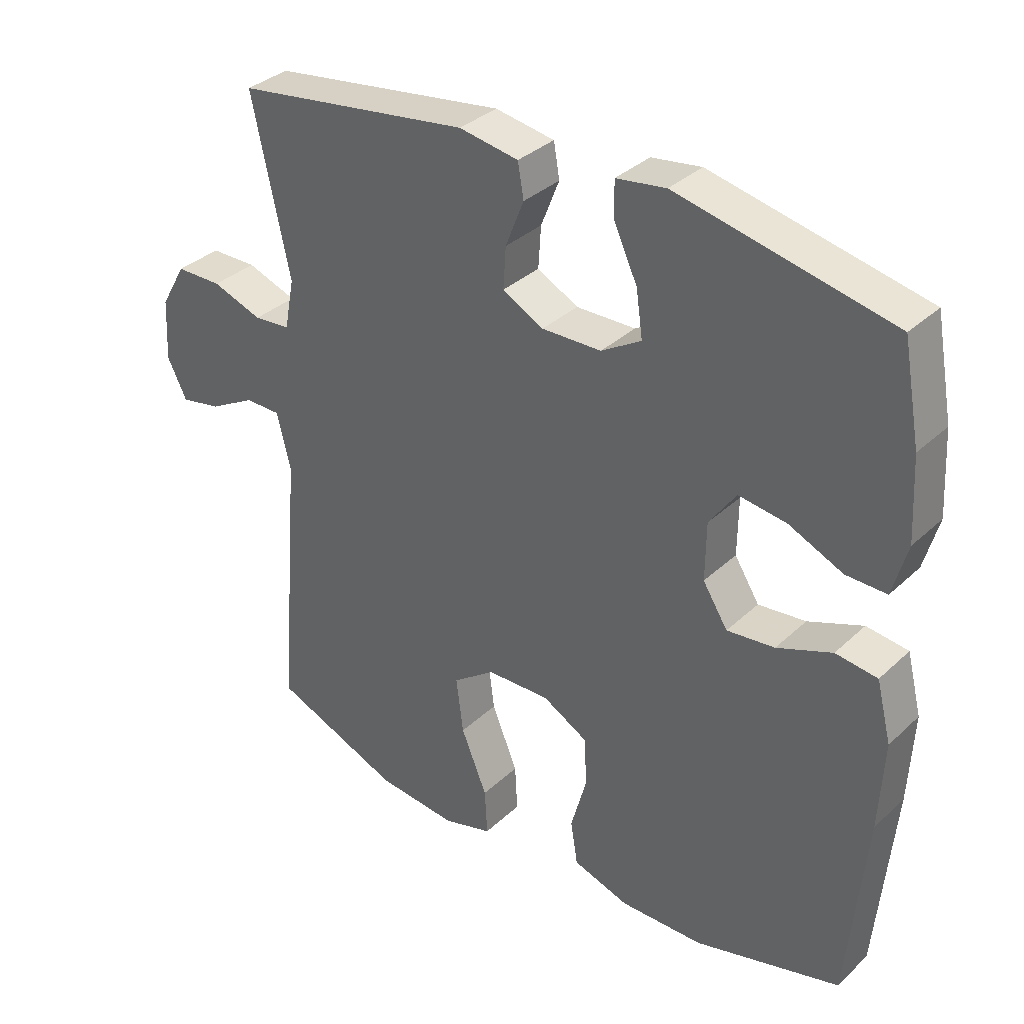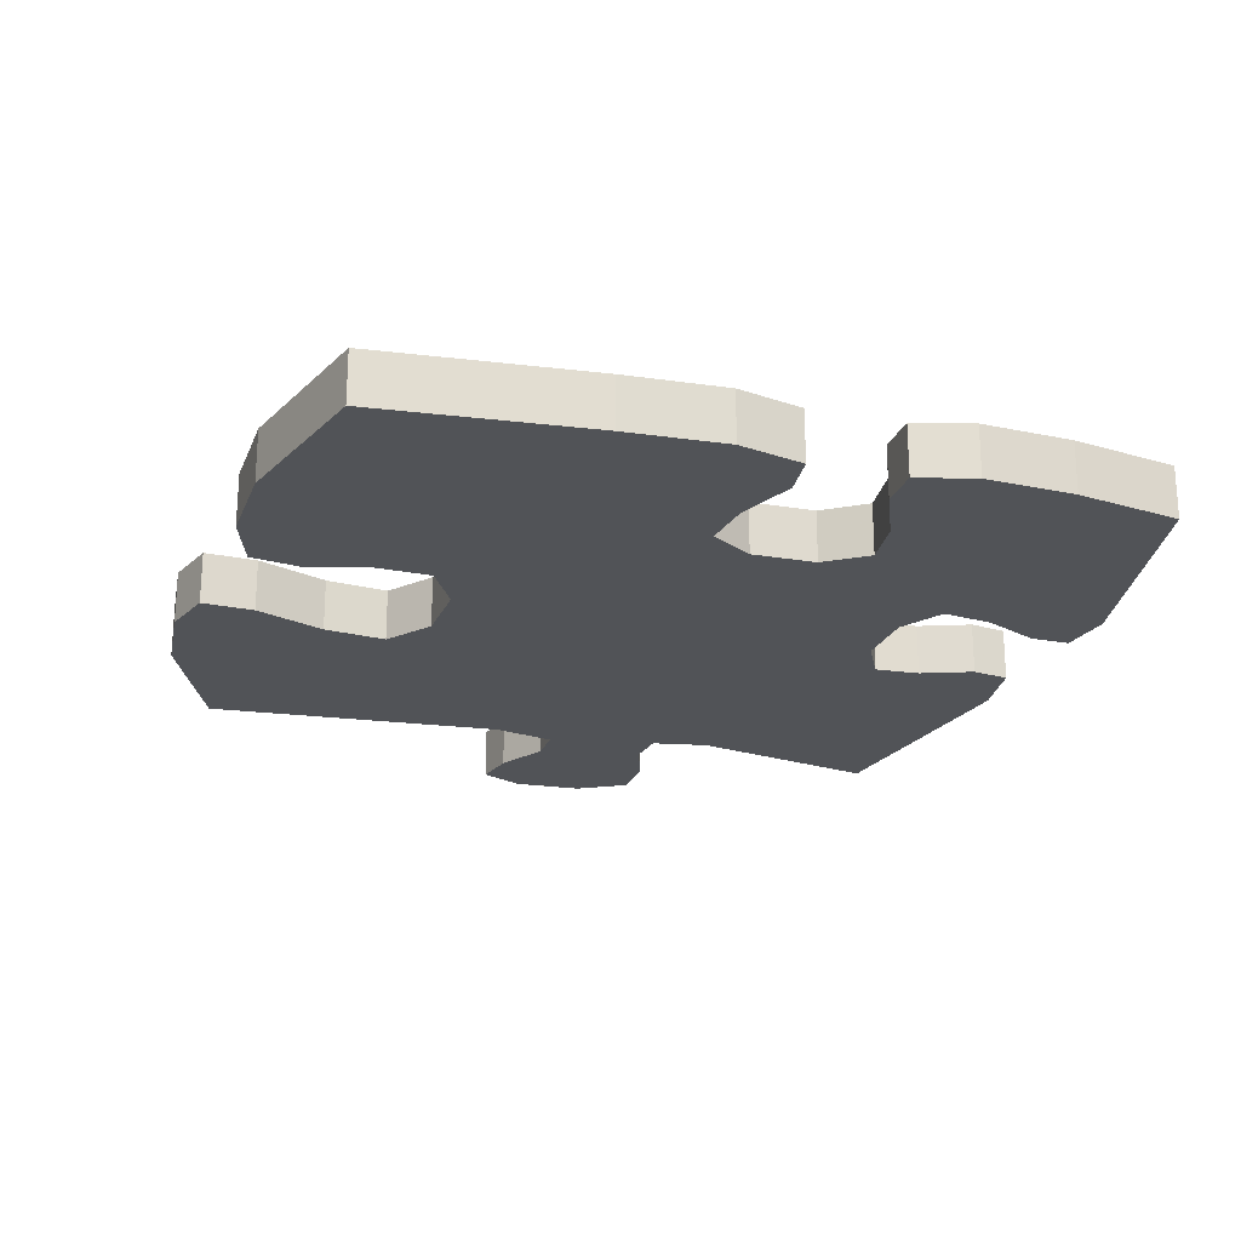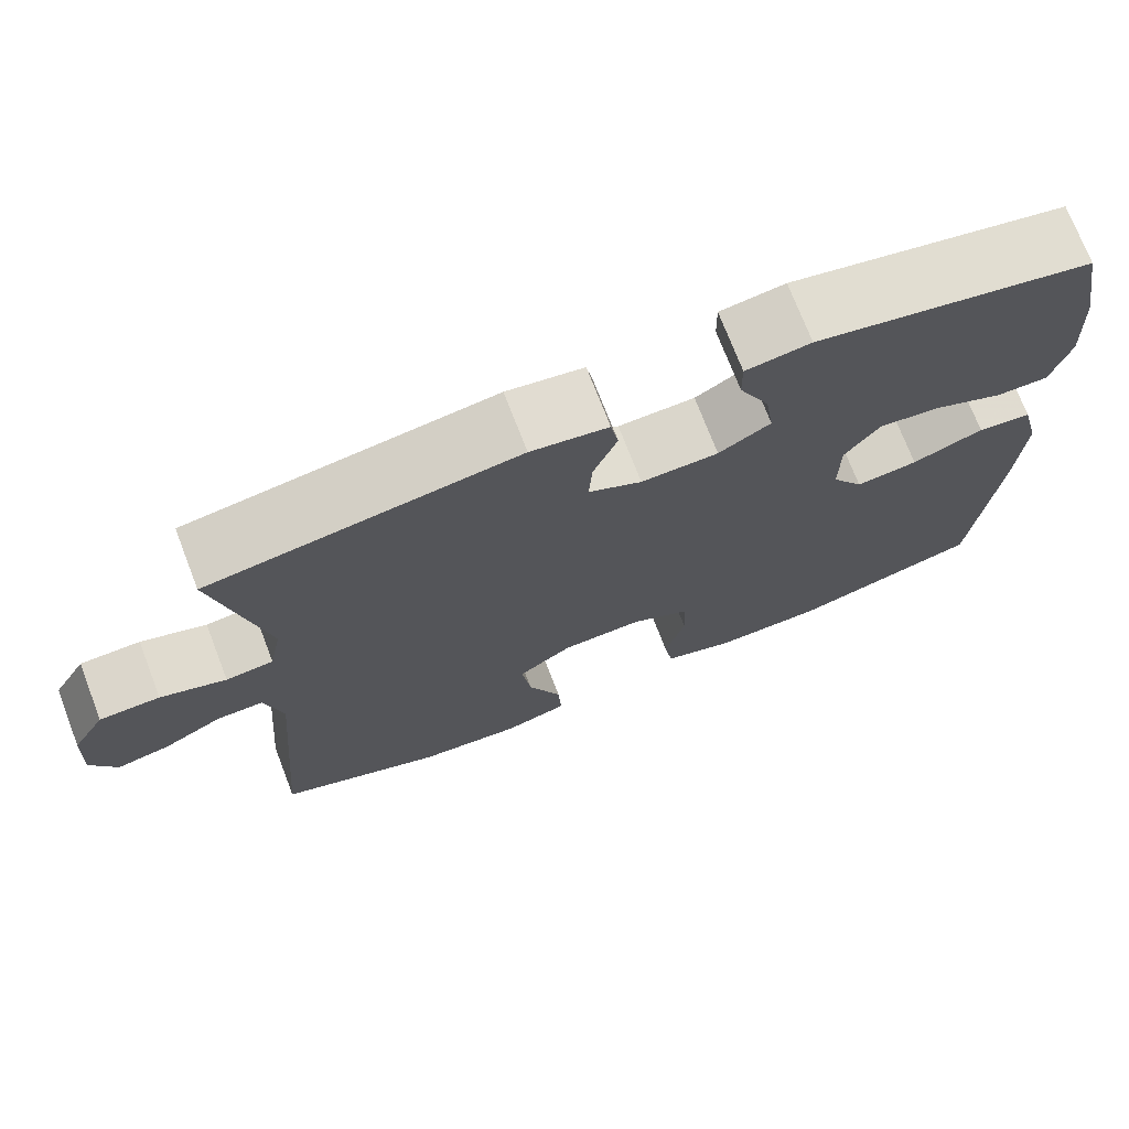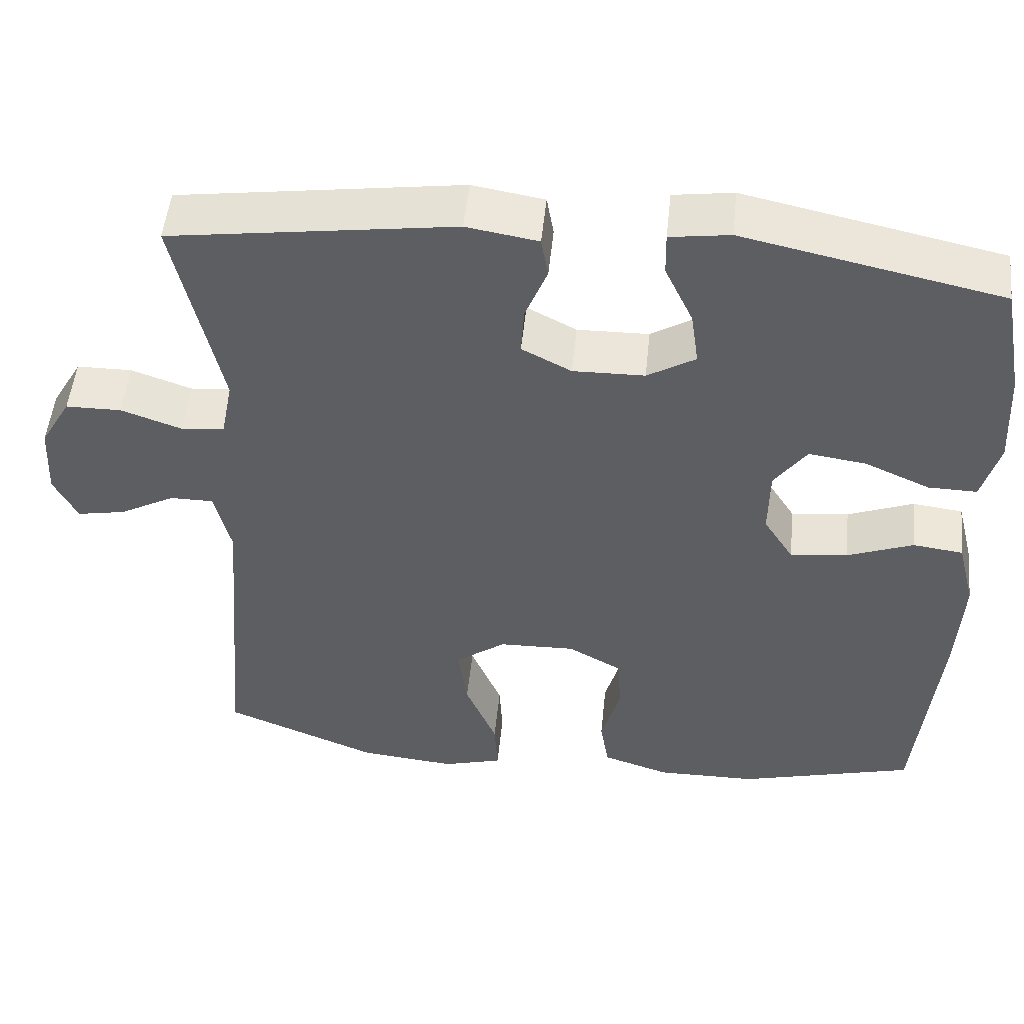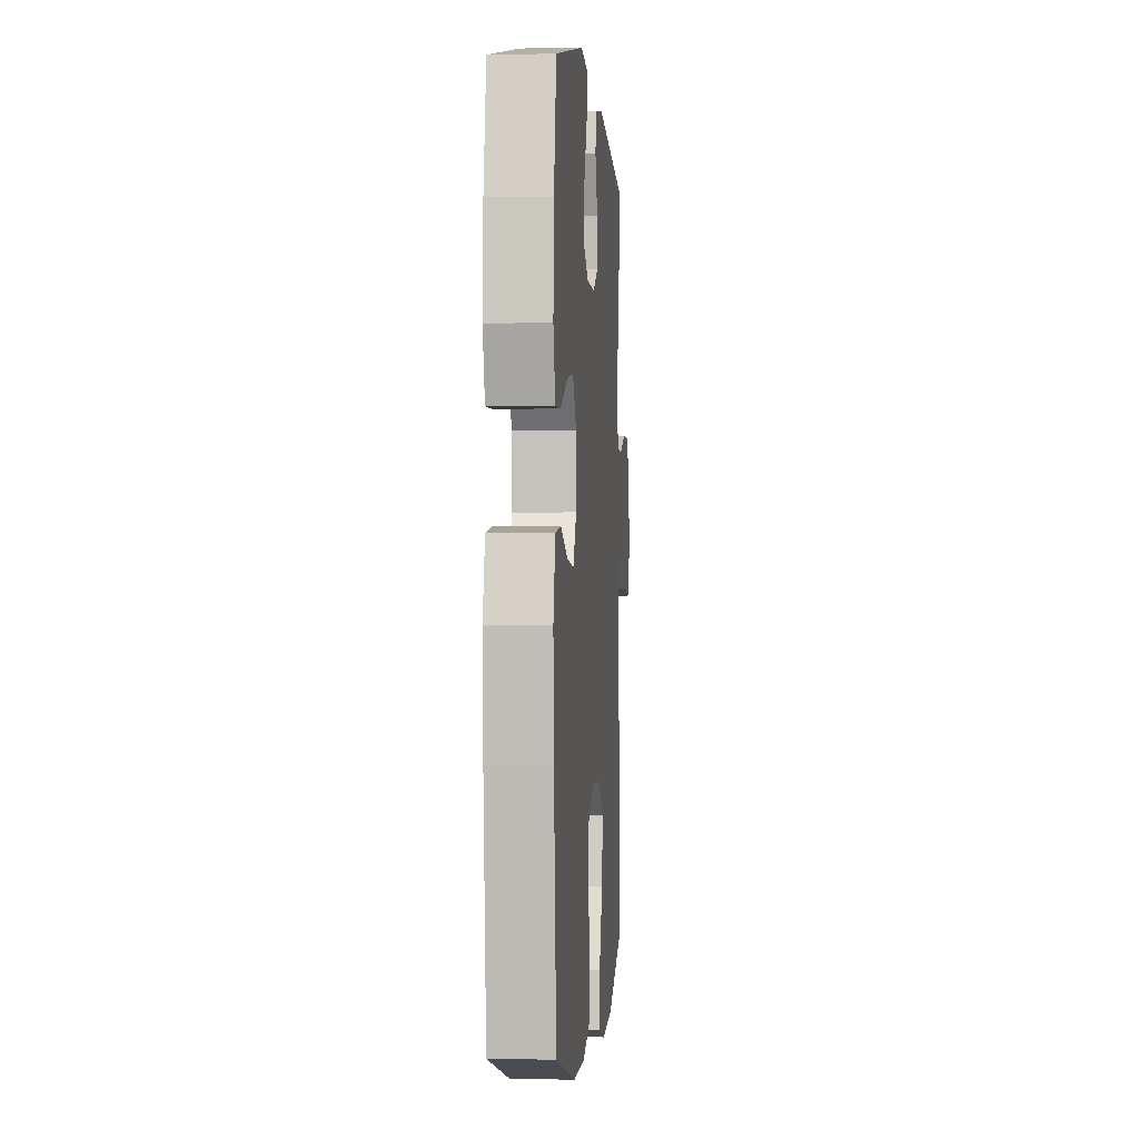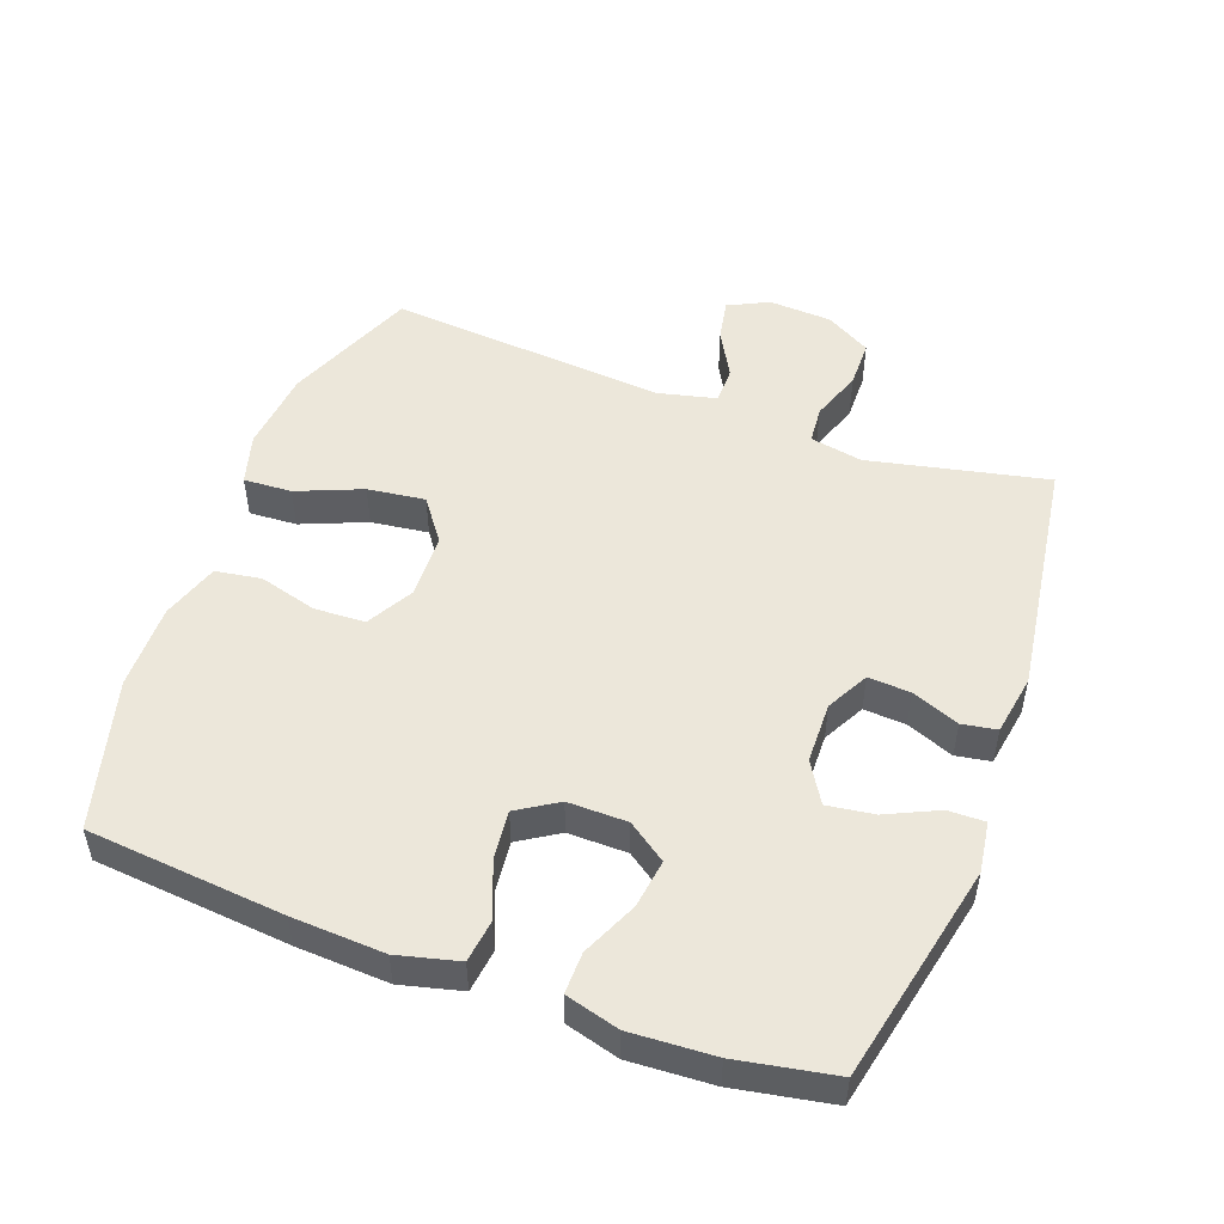
<metadata>
{"format":"obj","ext":"obj","renderer":"f3d","projection":"perspective","resolution":1024,"background":"white","views":[{"elev":34.5,"azim":-140.9,"up":"+Z"},{"elev":-21.9,"azim":-107.2,"up":"+Y"},{"elev":73.1,"azim":158.9,"up":"+Z"},{"elev":51.1,"azim":-174.1,"up":"+Z"},{"elev":-0.2,"azim":-85.3,"up":"+Z"},{"elev":50.7,"azim":-69.7,"up":"+Y"}]}
</metadata>
<code>
v 0.5 0.07 -0.5
v 0.303 0.07 -0.58
v 0.18 0.07 -0.592
v 0.104 0.07 -0.57
v 0.108 0.07 -0.498
v 0.148 0.07 -0.401
v 0.159 0.07 -0.315
v 0.095 0.07 -0.268
v -0.002 0.07 -0.265
v -0.072 0.07 -0.304
v -0.075 0.07 -0.38
v -0.051 0.07 -0.467
v -0.062 0.07 -0.535
v -0.148 0.07 -0.563
v -0.276 0.07 -0.561
v -0.5 0.07 -0.5
v -0.527 0.07 -0.206
v -0.534 0.07 -0.068
v -0.511 0.07 0.023
v -0.447 0.07 0.031
v -0.363 0.07 -0.002
v -0.29 0.07 -0.01
v -0.252 0.07 0.05
v -0.253 0.07 0.139
v -0.294 0.07 0.197
v -0.367 0.07 0.187
v -0.45 0.07 0.15
v -0.512 0.07 0.149
v -0.534 0.07 0.229
v -0.527 0.07 0.354
v -0.5 0.07 0.5
v -0.173 0.07 0.57
v -0.097 0.07 0.559
v -0.098 0.07 0.504
v -0.134 0.07 0.427
v -0.144 0.07 0.357
v -0.083 0.07 0.32
v 0.008 0.07 0.318
v 0.071 0.07 0.351
v 0.067 0.07 0.414
v 0.039 0.07 0.485
v 0.048 0.07 0.537
v 0.139 0.07 0.552
v 0.5 0.07 0.5
v 0.442 0.07 0.233
v 0.457 0.07 0.155
v 0.513 0.07 0.15
v 0.59 0.07 0.177
v 0.661 0.07 0.176
v 0.7 0.07 0.108
v 0.705 0.07 0.013
v 0.675 0.07 -0.047
v 0.613 0.07 -0.035
v 0.542 0.07 0.004
v 0.487 0.07 0.004
v 0.466 0.07 -0.083
v 0.5 0 -0.5
v 0.303 0 -0.58
v 0.18 0 -0.592
v 0.104 0 -0.57
v 0.108 0 -0.498
v 0.148 0 -0.401
v 0.159 0 -0.315
v 0.095 0 -0.268
v -0.002 0 -0.265
v -0.072 0 -0.304
v -0.075 0 -0.38
v -0.051 0 -0.467
v -0.062 0 -0.535
v -0.148 0 -0.563
v -0.276 0 -0.561
v -0.5 0 -0.5
v -0.527 0 -0.206
v -0.534 0 -0.068
v -0.511 0 0.023
v -0.447 0 0.031
v -0.363 0 -0.002
v -0.29 0 -0.01
v -0.252 0 0.05
v -0.253 0 0.139
v -0.294 0 0.197
v -0.367 0 0.187
v -0.45 0 0.15
v -0.512 0 0.149
v -0.534 0 0.229
v -0.527 0 0.354
v -0.5 0 0.5
v -0.173 0 0.57
v -0.097 0 0.559
v -0.098 0 0.504
v -0.134 0 0.427
v -0.144 0 0.357
v -0.083 0 0.32
v 0.008 0 0.318
v 0.071 0 0.351
v 0.067 0 0.414
v 0.039 0 0.485
v 0.048 0 0.537
v 0.139 0 0.552
v 0.5 0 0.5
v 0.442 0 0.233
v 0.457 0 0.155
v 0.513 0 0.15
v 0.59 0 0.177
v 0.661 0 0.176
v 0.7 0 0.108
v 0.705 0 0.013
v 0.675 0 -0.047
v 0.613 0 -0.035
v 0.542 0 0.004
v 0.487 0 0.004
v 0.466 0 -0.083
f 52 53 54
f 51 52 54
f 50 51 54
f 49 50 54
f 48 49 54
f 47 48 54
f 46 47 54 55
f 43 44 45
f 42 43 45
f 41 42 45
f 40 41 45
f 39 40 45 46
f 46 55 56
f 39 46 56
f 38 39 56
f 33 34 35
f 32 33 35
f 31 32 35
f 30 31 35
f 29 30 35
f 28 29 35
f 27 28 35
f 26 27 35
f 25 26 35 36
f 24 25 36 37
f 19 20 21
f 18 19 21
f 17 18 21
f 16 17 21
f 15 16 21
f 14 15 21
f 13 14 21
f 12 13 21
f 11 12 21
f 10 11 21 22
f 9 10 22 23
f 4 5 6
f 3 4 6
f 2 3 6
f 1 2 6
f 56 1 6
f 56 6 7
f 37 38 56
f 24 37 56
f 23 24 56
f 9 23 56
f 8 9 56
f 7 8 56
f 110 109 108
f 110 108 107
f 110 107 106
f 110 106 105
f 110 105 104
f 110 104 103
f 111 110 103 102
f 101 100 99
f 101 99 98
f 101 98 97
f 101 97 96
f 102 101 96 95
f 112 111 102
f 112 102 95
f 112 95 94
f 91 90 89
f 91 89 88
f 91 88 87
f 91 87 86
f 91 86 85
f 91 85 84
f 91 84 83
f 91 83 82
f 92 91 82 81
f 93 92 81 80
f 77 76 75
f 77 75 74
f 77 74 73
f 77 73 72
f 77 72 71
f 77 71 70
f 77 70 69
f 77 69 68
f 77 68 67
f 78 77 67 66
f 79 78 66 65
f 62 61 60
f 62 60 59
f 62 59 58
f 62 58 57
f 62 57 112
f 63 62 112
f 112 94 93
f 112 93 80
f 112 80 79
f 112 79 65
f 112 65 64
f 112 64 63
f 1 57 58 2
f 2 58 59 3
f 3 59 60 4
f 4 60 61 5
f 5 61 62 6
f 6 62 63 7
f 7 63 64 8
f 8 64 65 9
f 9 65 66 10
f 10 66 67 11
f 11 67 68 12
f 12 68 69 13
f 13 69 70 14
f 14 70 71 15
f 15 71 72 16
f 16 72 73 17
f 17 73 74 18
f 18 74 75 19
f 19 75 76 20
f 20 76 77 21
f 21 77 78 22
f 22 78 79 23
f 23 79 80 24
f 24 80 81 25
f 25 81 82 26
f 26 82 83 27
f 27 83 84 28
f 28 84 85 29
f 29 85 86 30
f 30 86 87 31
f 31 87 88 32
f 32 88 89 33
f 33 89 90 34
f 34 90 91 35
f 35 91 92 36
f 36 92 93 37
f 37 93 94 38
f 38 94 95 39
f 39 95 96 40
f 40 96 97 41
f 41 97 98 42
f 42 98 99 43
f 43 99 100 44
f 44 100 101 45
f 45 101 102 46
f 46 102 103 47
f 47 103 104 48
f 48 104 105 49
f 49 105 106 50
f 50 106 107 51
f 51 107 108 52
f 52 108 109 53
f 53 109 110 54
f 54 110 111 55
f 55 111 112 56
f 56 112 57 1

</code>
